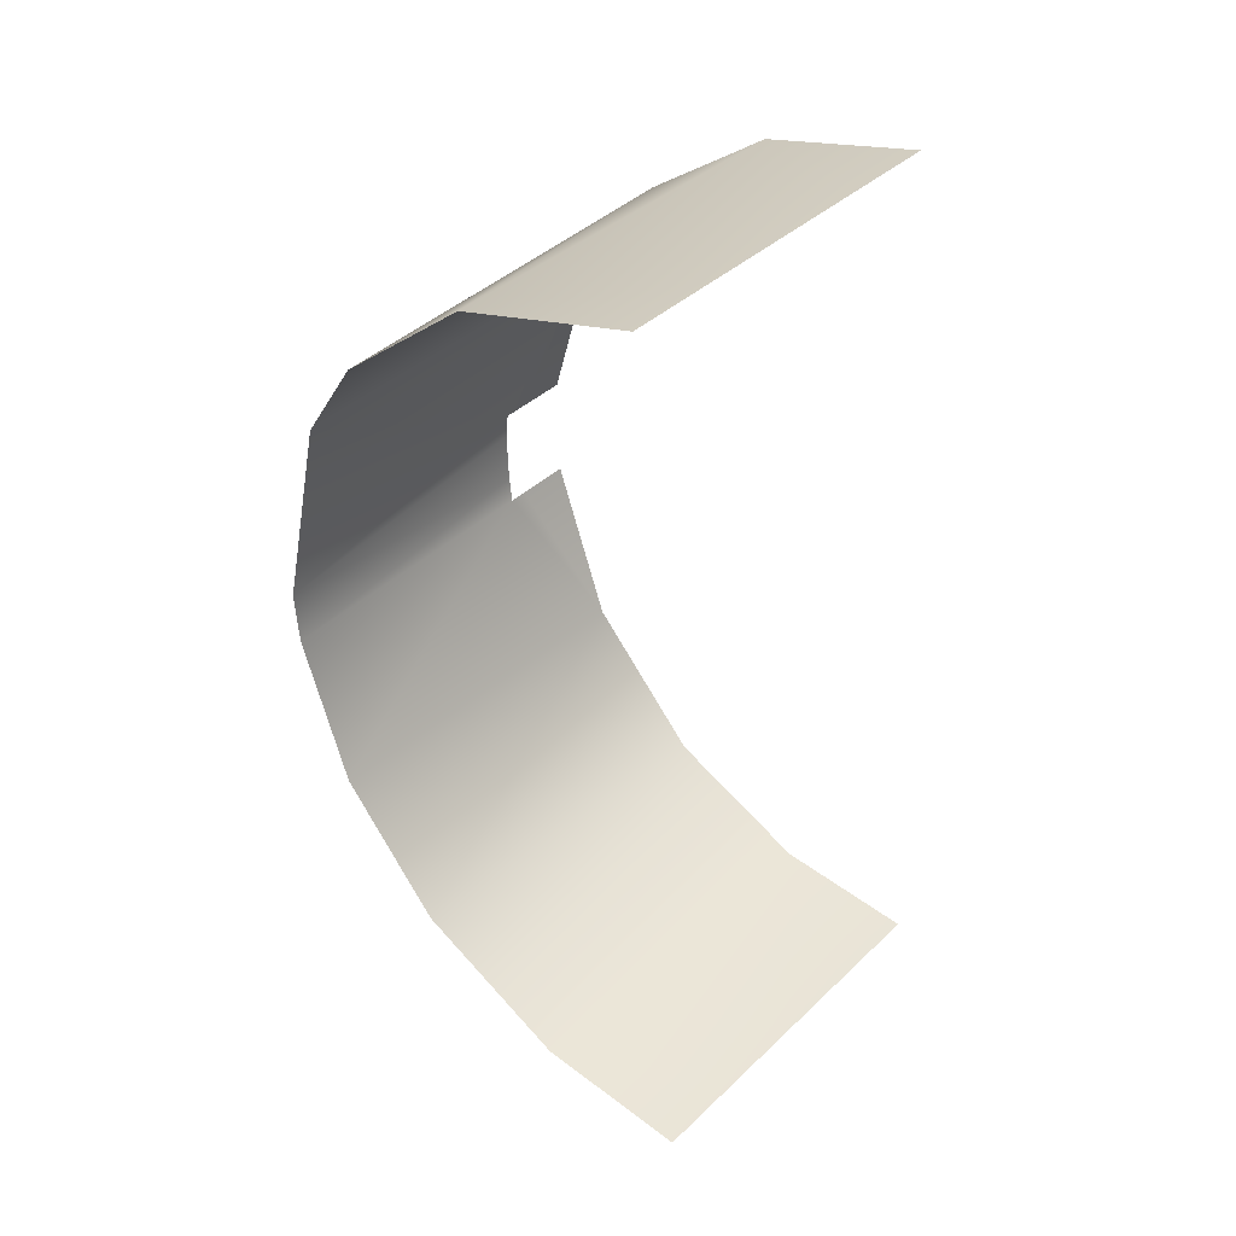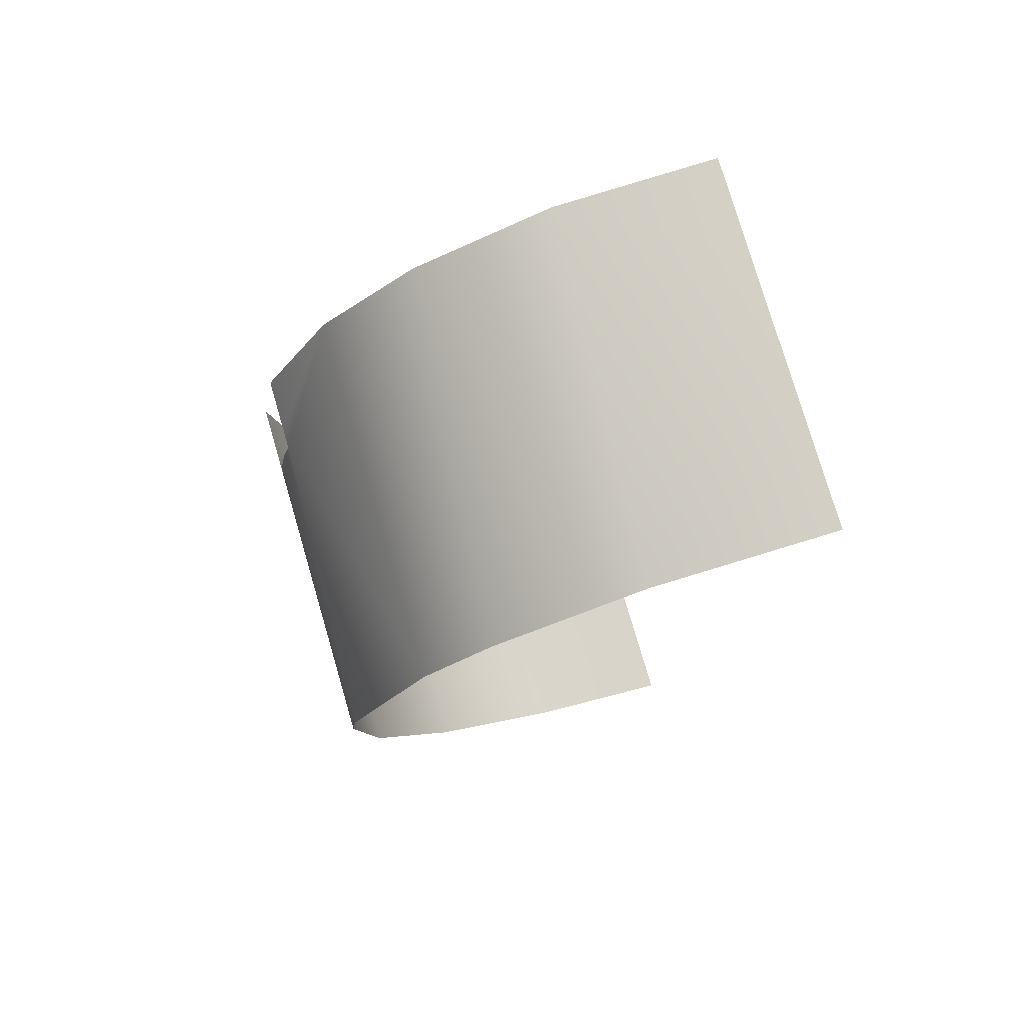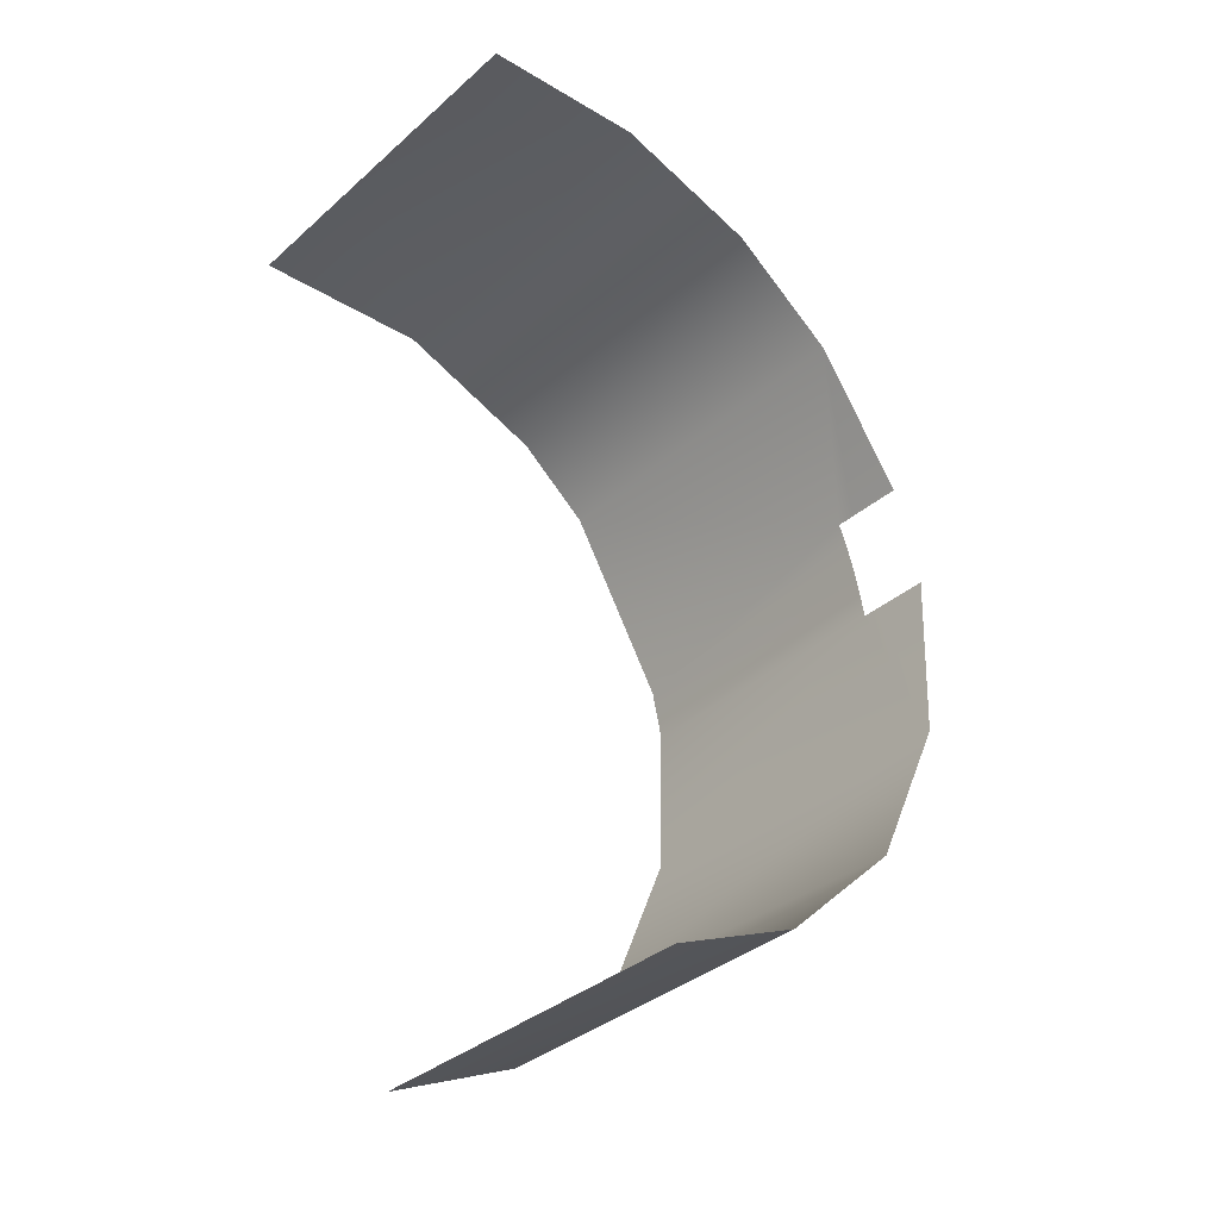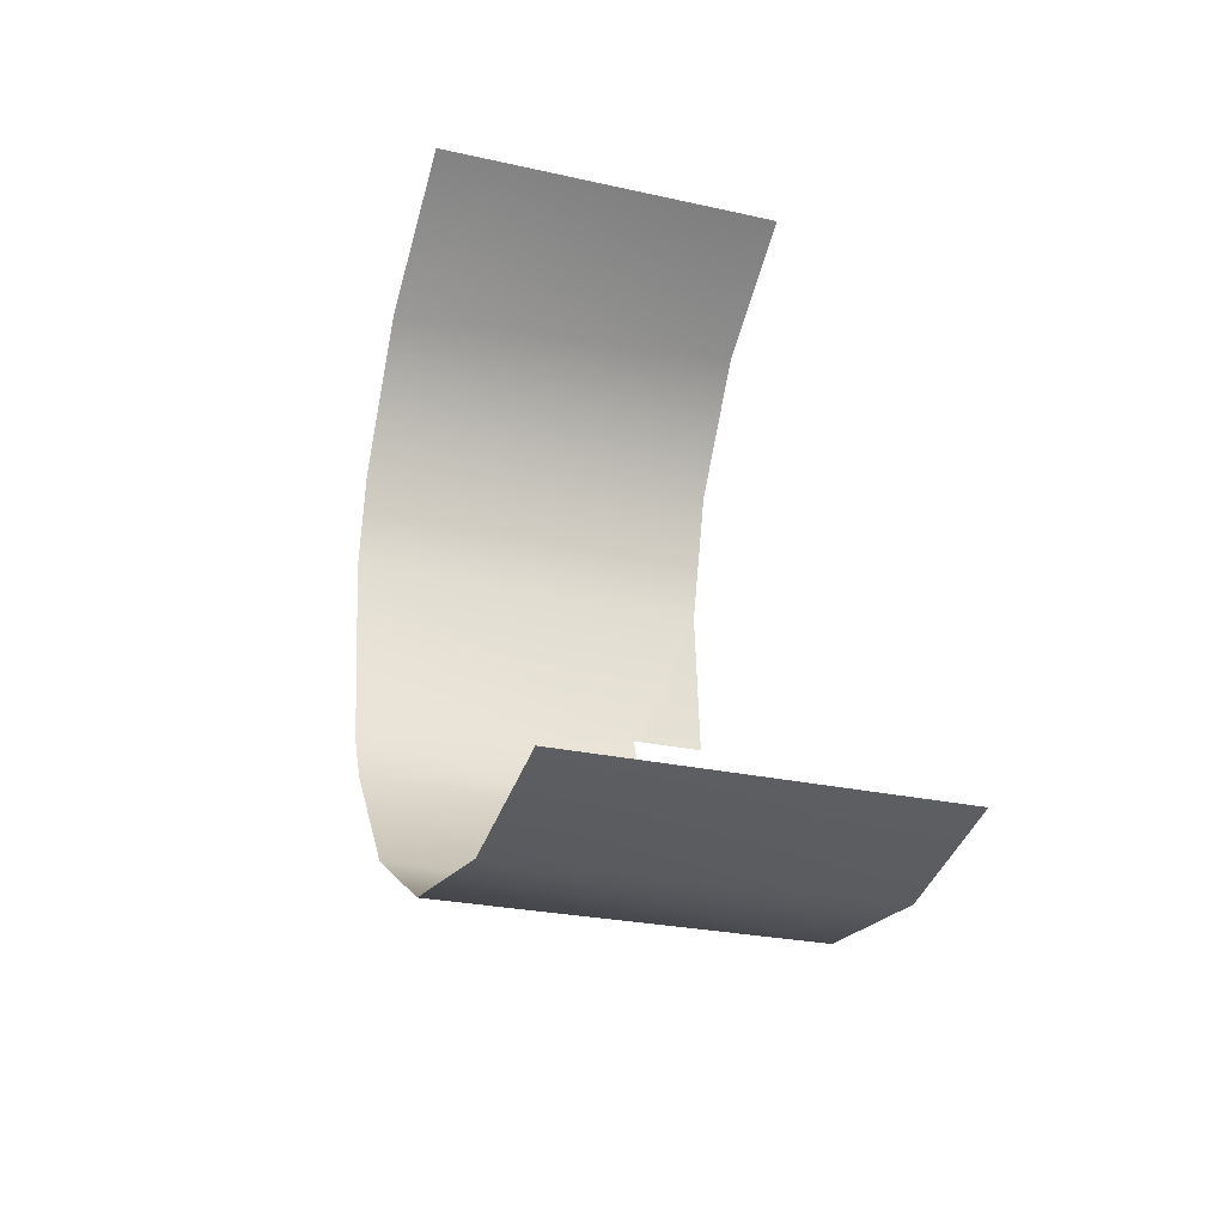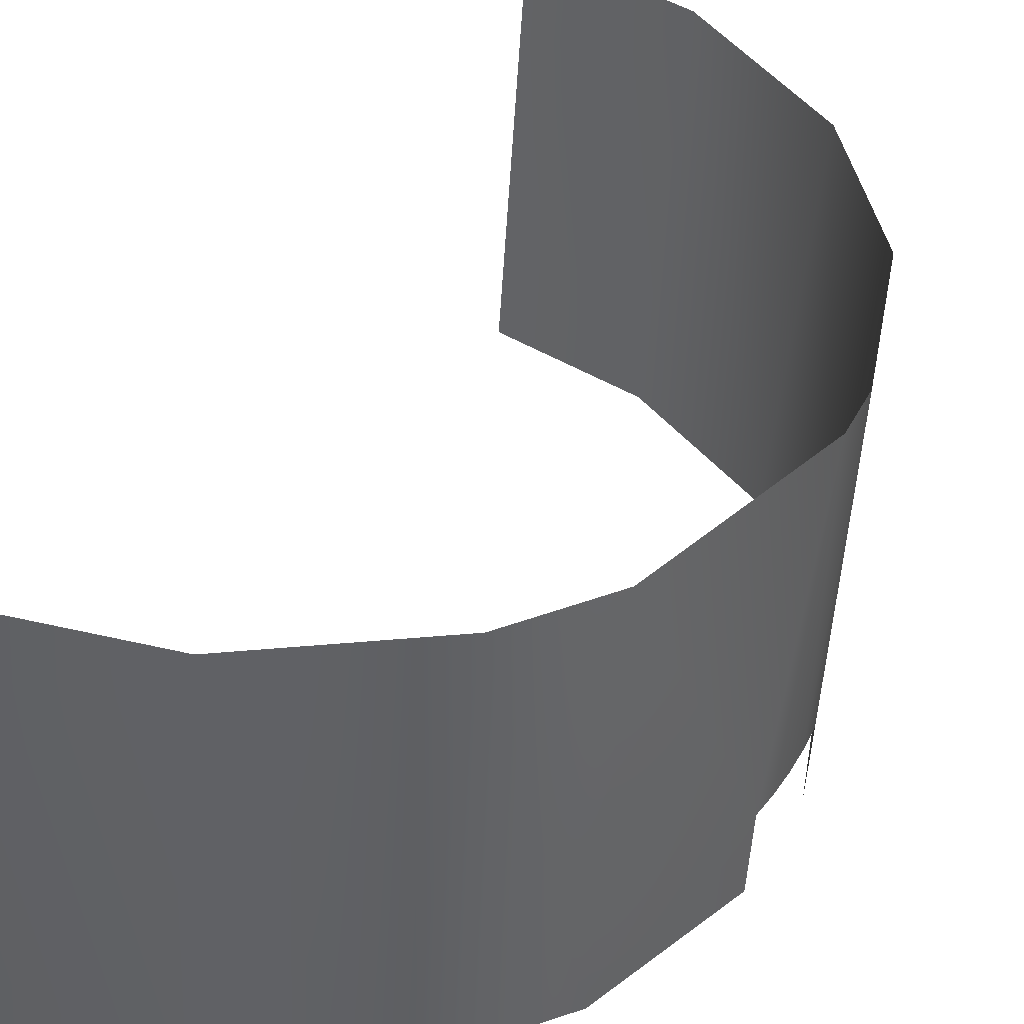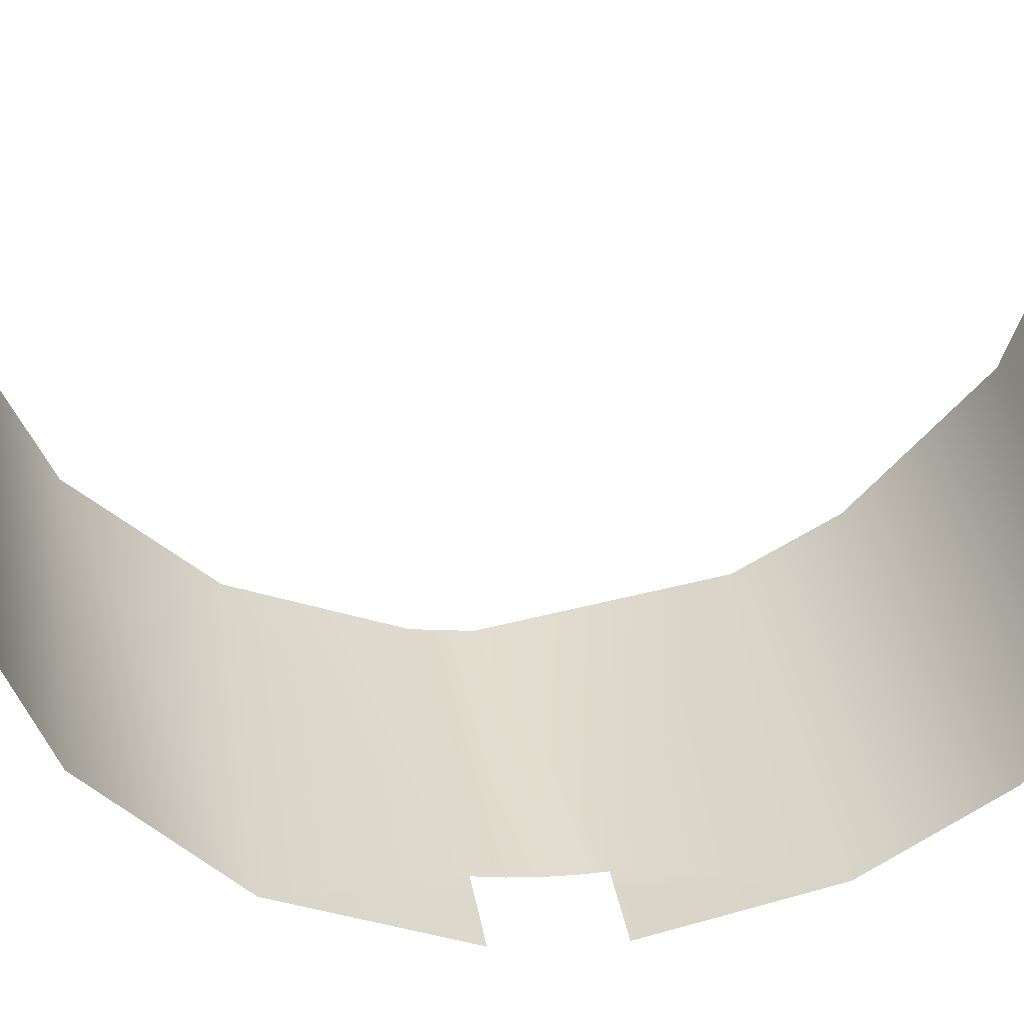
<metadata>
{"format":"obj","ext":"obj","renderer":"f3d","projection":"perspective","resolution":1024,"background":"white","views":[{"elev":24.9,"azim":-139.5,"up":"+Z"},{"elev":67.4,"azim":163.4,"up":"+Z"},{"elev":-21.5,"azim":-41.4,"up":"+Z"},{"elev":-56.5,"azim":-107.2,"up":"+Z"},{"elev":49.2,"azim":20.7,"up":"+Y"},{"elev":-58.0,"azim":-102.6,"up":"+Y"}]}
</metadata>
<code>
o Group255/mesh379/mesh379-geometry#mesh379-geometry
v 0.07955 -0.03336 0.912
v 0.07955 -0.03681 0.9126
v 0.06723 -0.03553 0.94
v 0.07955 -0.04025 0.9133
v 0.07955 -0.02992 0.9114
v 0.07955 -0.02647 0.9108
v 0.06723 0.03339 0.9279
v 0.05487 0.03581 0.9416
v 0.08125 0.02707 0.8921
v 0.04971 -0.03237 0.958
v 0.08052 -0.02726 0.9064
v 0.02775 0.0386 0.9575
v 0.08125 -0.02806 0.9018
v 0.02419 -0.03011 0.9708
v 0.08171 -0.02889 0.8971
v -0.006328 0.004896 0.9678
v 0.08188 0.0254 0.8826
v -0.006328 -0.01233 0.9708
v -0.006328 0.02213 0.9648
v 0.08188 -0.02974 0.8923
v -0.006328 -0.02956 0.9739
v -0.006328 0.03936 0.9617
v 0.07679 0.0204 0.8542
v 0.07585 -0.04894 0.864
v 0.06154 0.01598 0.8291
v 0.08188 -0.03318 0.8929
v 0.0581 -0.05358 0.8377
v 0.08188 -0.03663 0.8935
v 0.03537 0.01257 0.8098
v 0.08188 -0.04008 0.8941
v 0.03331 -0.05652 0.821
v 0.08188 -0.04352 0.8947
v 0.007731 -0.02319 0.8085
v 0.007731 -0.005962 0.8055
v 0.007731 -0.04042 0.8115
v 0.007731 0.01127 0.8024
v 0.007731 -0.05765 0.8146
f 1 2 3
f 3 2 1
f 2 4 3
f 3 4 2
f 5 1 3
f 3 1 5
f 6 5 3
f 3 5 6
f 6 3 7
f 7 3 6
f 7 3 8
f 8 3 7
f 9 6 7
f 7 6 9
f 3 10 8
f 8 10 3
f 9 11 6
f 6 11 9
f 12 8 10
f 10 8 12
f 9 13 11
f 11 13 9
f 12 10 14
f 14 10 12
f 9 15 13
f 13 15 9
f 12 14 16
f 16 14 12
f 17 15 9
f 9 15 17
f 16 14 18
f 18 14 16
f 12 16 19
f 19 16 12
f 17 20 15
f 15 20 17
f 18 14 21
f 21 14 18
f 22 12 19
f 19 12 22
f 23 20 17
f 17 20 23
f 23 24 20
f 20 24 23
f 25 24 23
f 23 24 25
f 24 26 20
f 20 26 24
f 25 27 24
f 24 27 25
f 24 28 26
f 26 28 24
f 25 29 27
f 27 29 25
f 24 30 28
f 28 30 24
f 29 31 27
f 27 31 29
f 24 32 30
f 30 32 24
f 29 33 31
f 31 33 29
f 29 34 33
f 33 34 29
f 33 35 31
f 31 35 33
f 29 36 34
f 34 36 29
f 35 37 31
f 31 37 35

</code>
